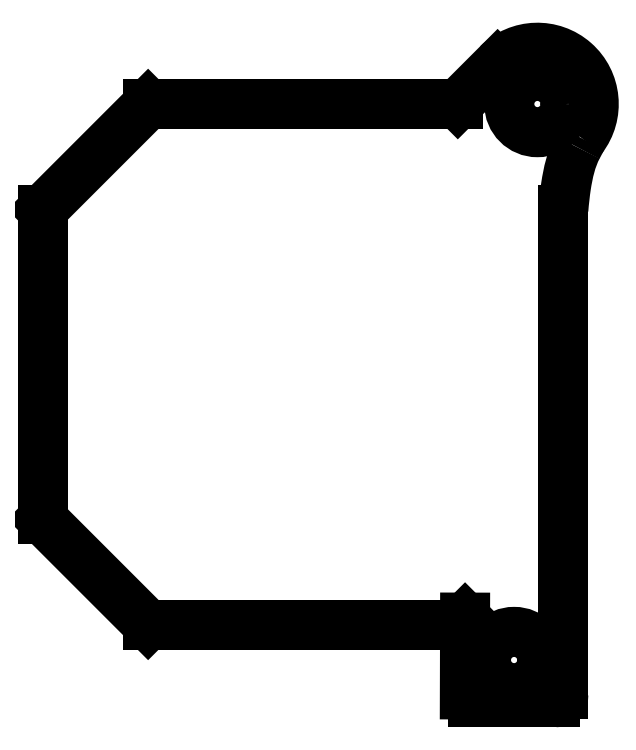
<metadata>
{"format":"dxf","ext":"dxf","renderer":"ezdxf+matplotlib","layout":"modelspace","background":"white","min_lineweight":24,"dpi":150}
</metadata>
<code>
0
SECTION
2
ENTITIES
0
SPLINE
8
Part__Feature008_cs
210
0
220
0
230
1
70
8
71
1
72
4
73
2
74
0
40
0
40
0
40
1
40
1
10
0.4968
20
16.97
30
-1.5
10
0.6625
20
17.28
30
-1.5
0
SPLINE
8
Part__Feature008_cs
210
0
220
0
230
1
70
8
71
3
72
11
73
7
74
0
40
0
40
0
40
0
40
0
40
0.3609
40
0.3609
40
0.3609
40
0.9999
40
0.9999
40
0.9999
40
0.9999
10
0
20
14.75
30
-1.5
10
0.0215
20
15.03
30
-1.5
10
0.0526
20
15.31
30
-1.5
10
0.09331
20
15.58
30
-1.5
10
0.168
20
16.07
30
-1.5
10
0.2742
20
16.55
30
-1.5
10
0.4968
20
16.97
30
-1.5
0
LINE
8
Part__Feature008_cs
10
-0
20
-2.45
30
-1.5
11
0
21
14.75
31
-1.5
0
ARC
8
Part__Feature008_cs
10
-0.3
20
-2.45
30
-1.5
40
0.3
50
-90
51
0
0
LINE
8
Part__Feature008_cs
10
-3.222
20
-2.75
30
-1.5
11
-0.3
21
-2.75
31
-1.5
0
ARC
8
Part__Feature008_cs
10
-3.2
20
-2.451
30
-1.5
40
0.3
50
-176
51
-94.16
0
LINE
8
Part__Feature008_cs
10
-3.492
20
0.2579
30
-1.5
11
-3.499
21
-2.472
31
-1.5
0
LINE
8
Part__Feature008_cs
10
-3.75
20
0
30
-1.5
11
-3.492
21
0.2579
31
-1.5
0
LINE
8
Part__Feature008_cs
10
-14.75
20
0
30
-1.5
11
-3.75
21
0
31
-1.5
0
LINE
8
Part__Feature008_cs
10
-18.5
20
3.75
30
-1.5
11
-14.75
21
0
31
-1.5
0
LINE
8
Part__Feature008_cs
10
-18.5
20
14.75
30
-1.5
11
-18.5
21
3.75
31
-1.5
0
LINE
8
Part__Feature008_cs
10
-14.75
20
18.5
30
-1.5
11
-18.5
21
14.75
31
-1.5
0
LINE
8
Part__Feature008_cs
10
-3.75
20
18.5
30
-1.5
11
-14.75
21
18.5
31
-1.5
0
LINE
8
Part__Feature008_cs
10
-2.336
20
19.91
30
-1.5
11
-3.75
21
18.5
31
-1.5
0
ARC
8
Part__Feature008_cs
10
-0.9216
20
18.5
30
-1.5
40
2
50
-37.63
51
135
0
CIRCLE
8
Part__Feature008_cs
10
-1.75
20
-1.25
30
-1.5
40
1
0
CIRCLE
8
Part__Feature008_cs
10
-0.9216
20
18.5
30
-1.5
40
1
0
ENDSEC
0
EOF

</code>
